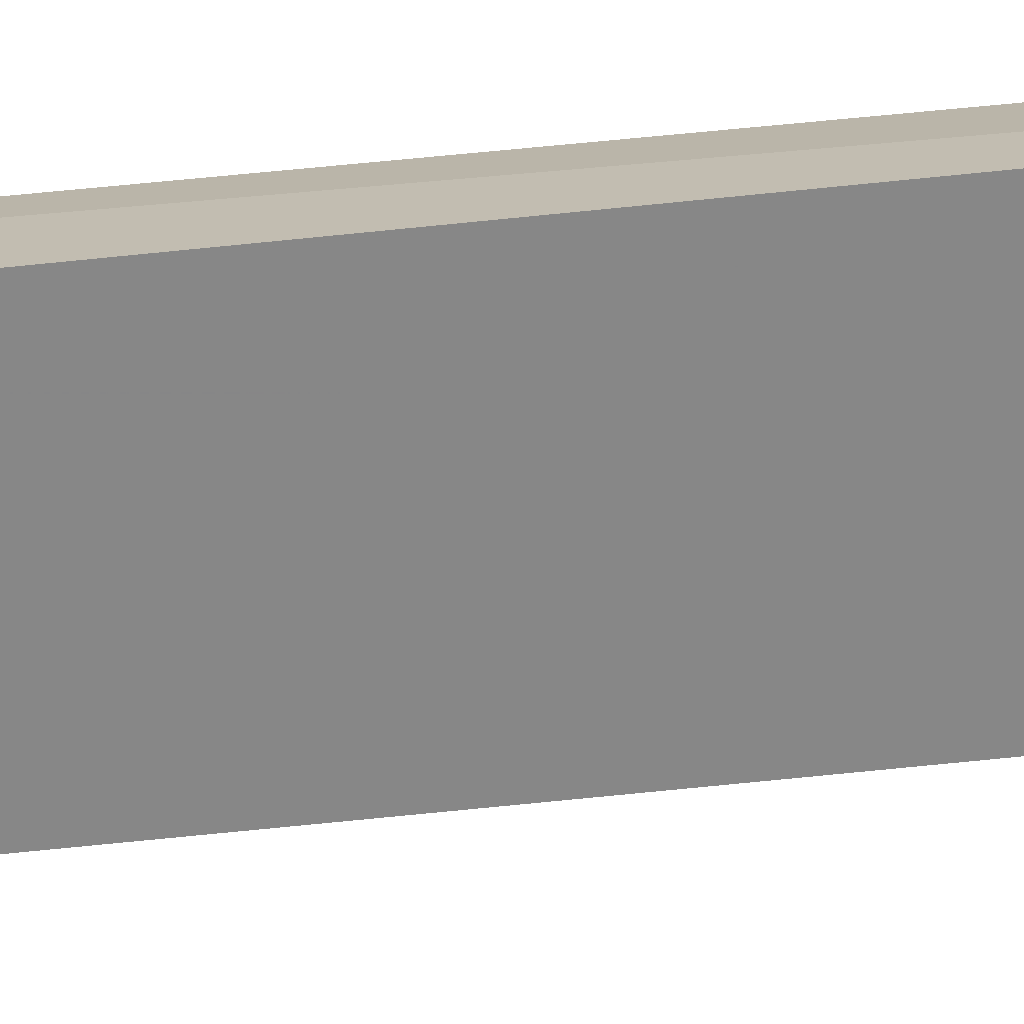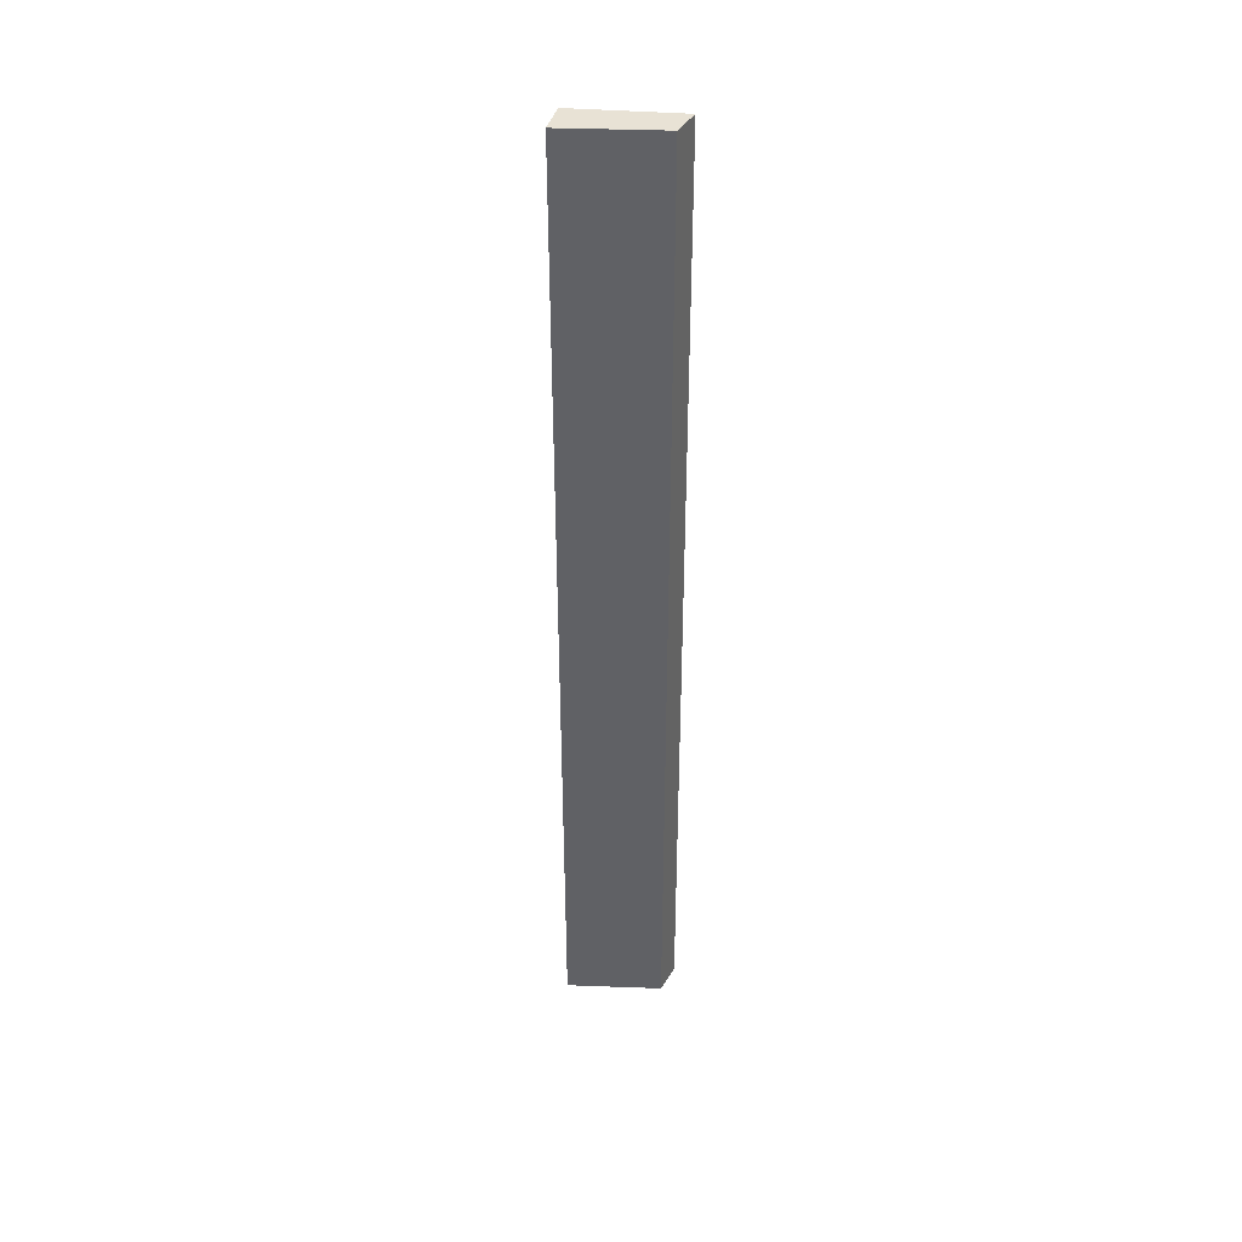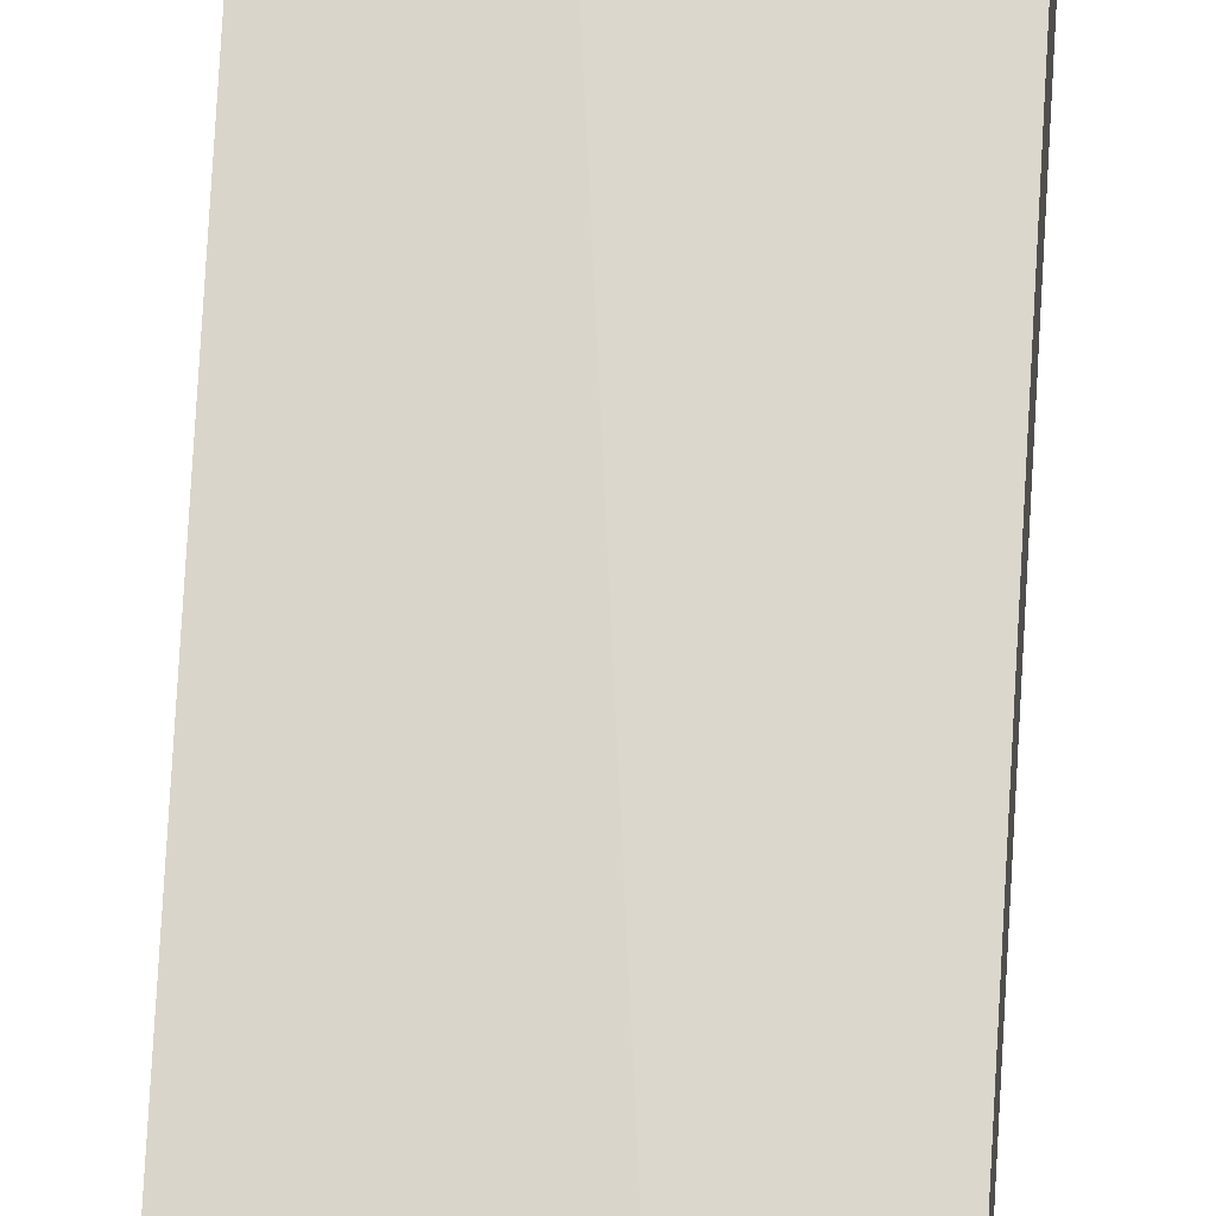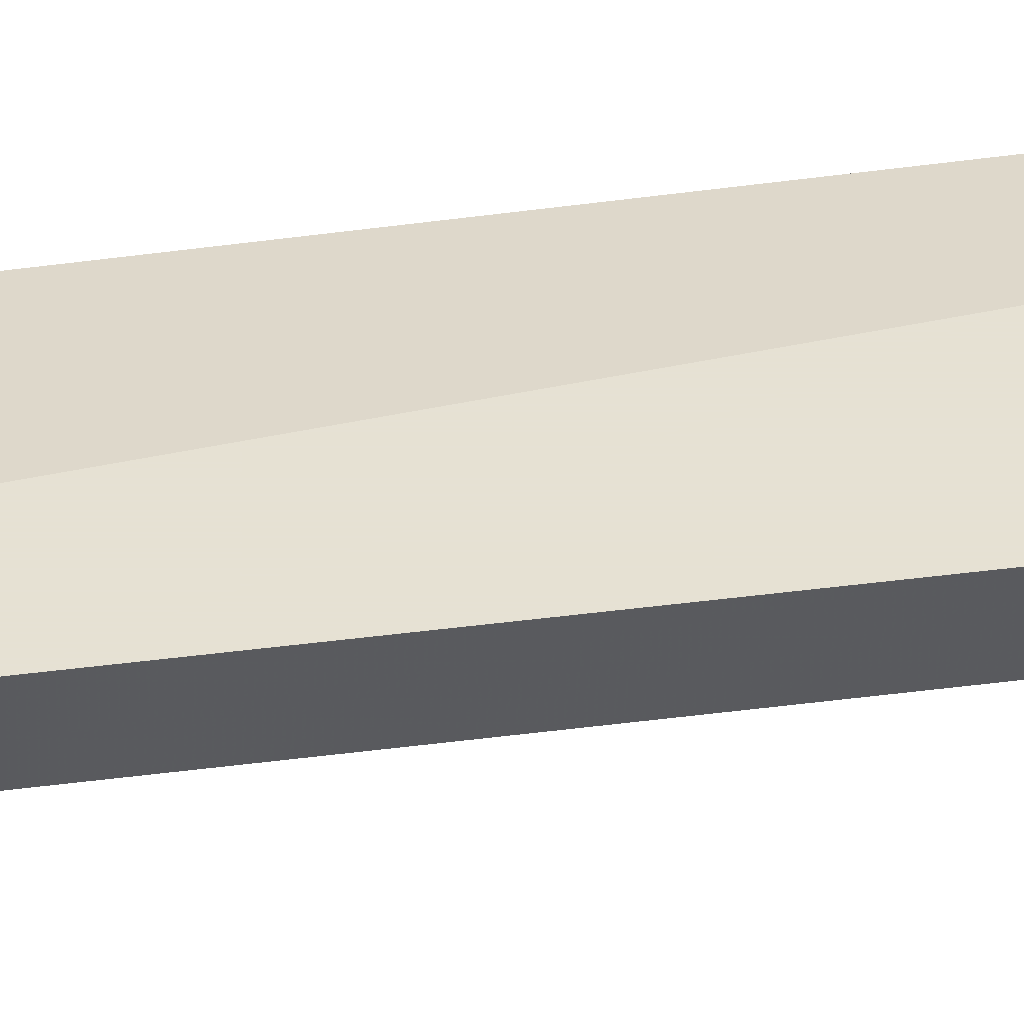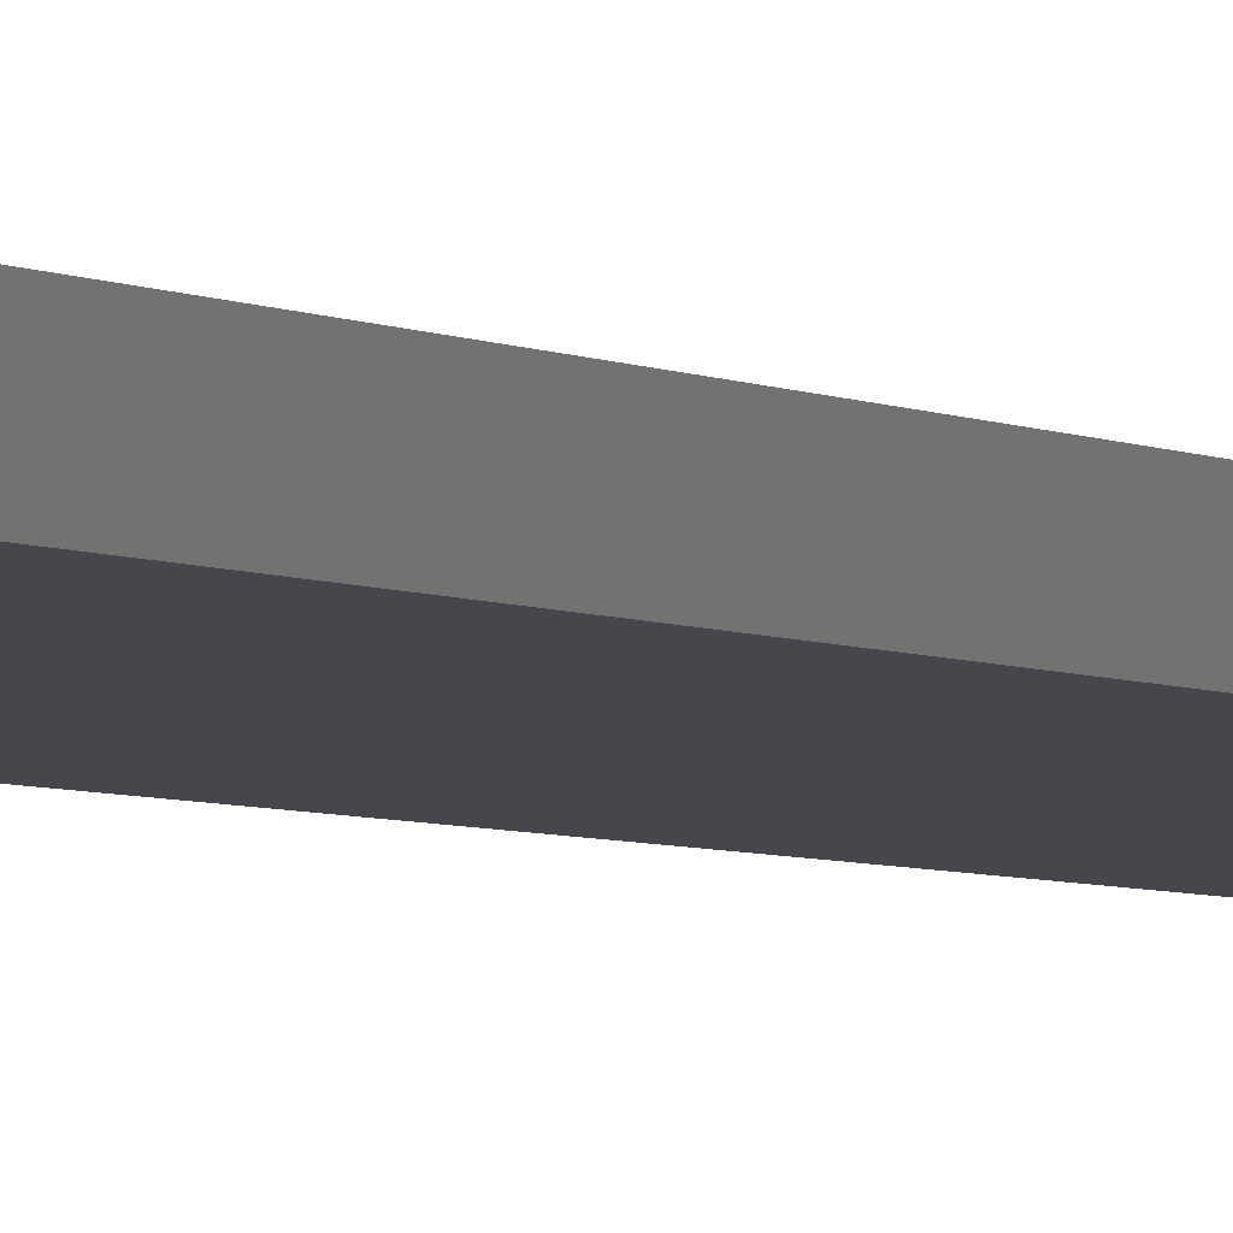
<metadata>
{"format":"obj","ext":"obj","renderer":"f3d","projection":"perspective","resolution":1024,"background":"white","views":[{"elev":-71.8,"azim":-84.2,"up":"+Y"},{"elev":40.9,"azim":12.2,"up":"+Z"},{"elev":74.3,"azim":-176.7,"up":"+Y"},{"elev":38.9,"azim":80.4,"up":"+Y"},{"elev":-3.3,"azim":25.0,"up":"+Y"}]}
</metadata>
<code>
v 0.1078 -0.3118 0.5
v 0.1162 -0.2829 -0.5
v 0.1162 -0.2829 0.5
v 0.01214 -0.2955 0.5
v 0.01015 -0.3283 -0.5
v 0.01015 -0.2829 -0.5
v 0.1078 -0.3118 -0.5
v 0.01015 -0.3283 0.5
f 1 2 3
f 1 3 4
f 6 3 2
f 6 4 3
f 6 2 5
f 7 5 2
f 7 2 1
f 7 1 5
f 8 5 1
f 8 1 4
f 8 6 5
f 8 4 6

</code>
